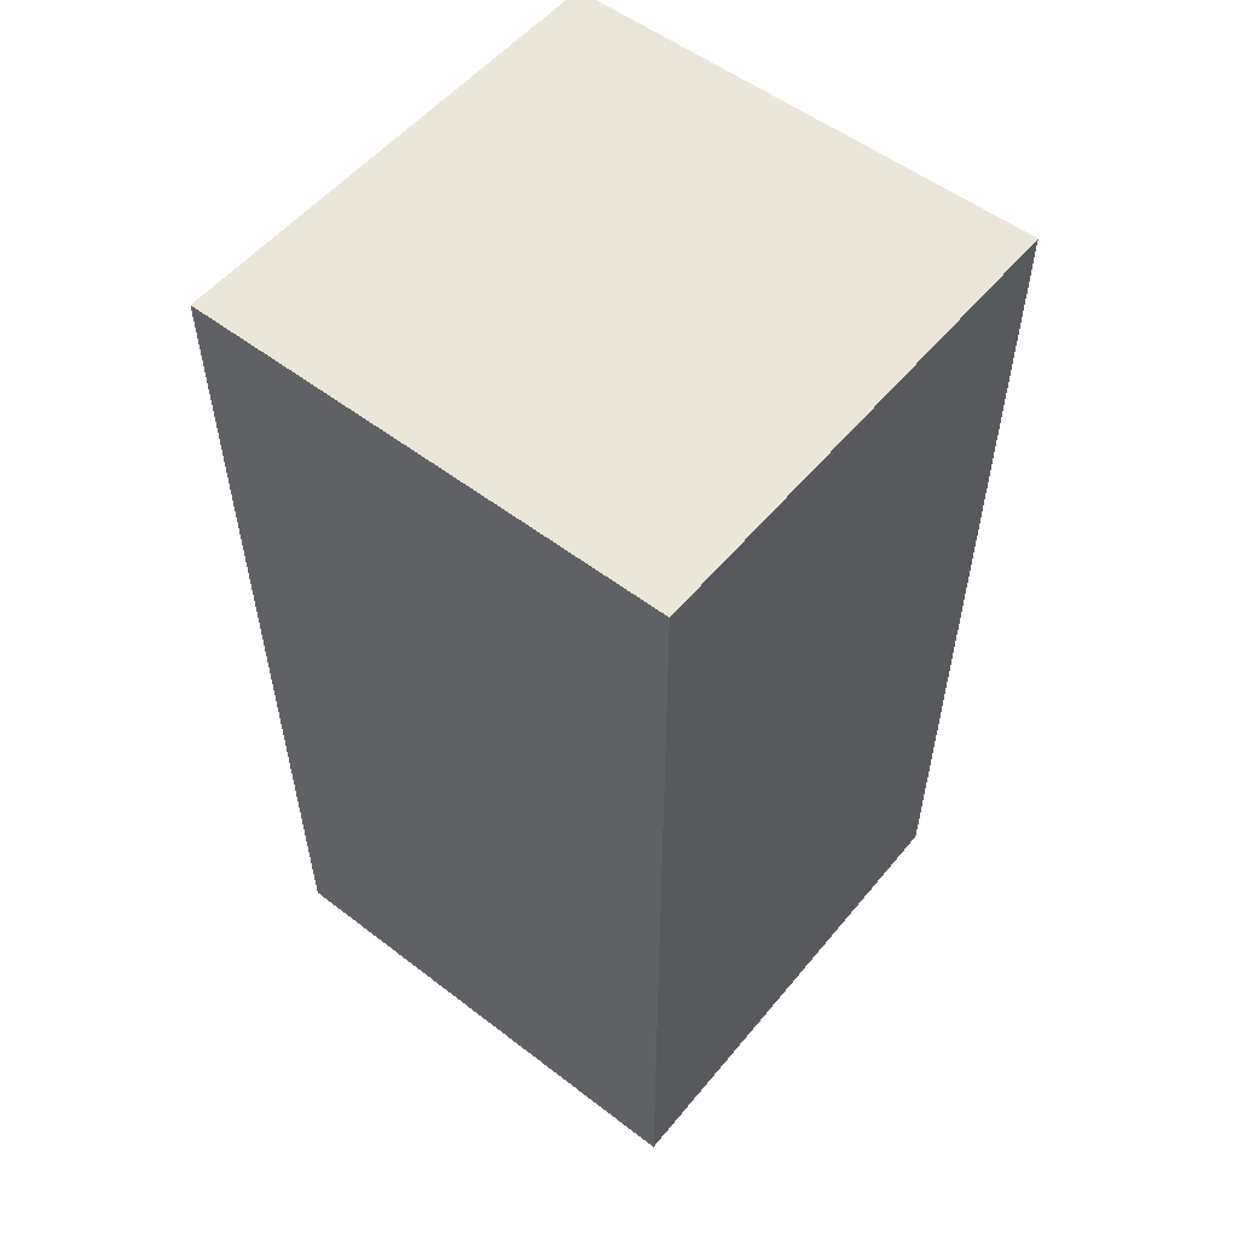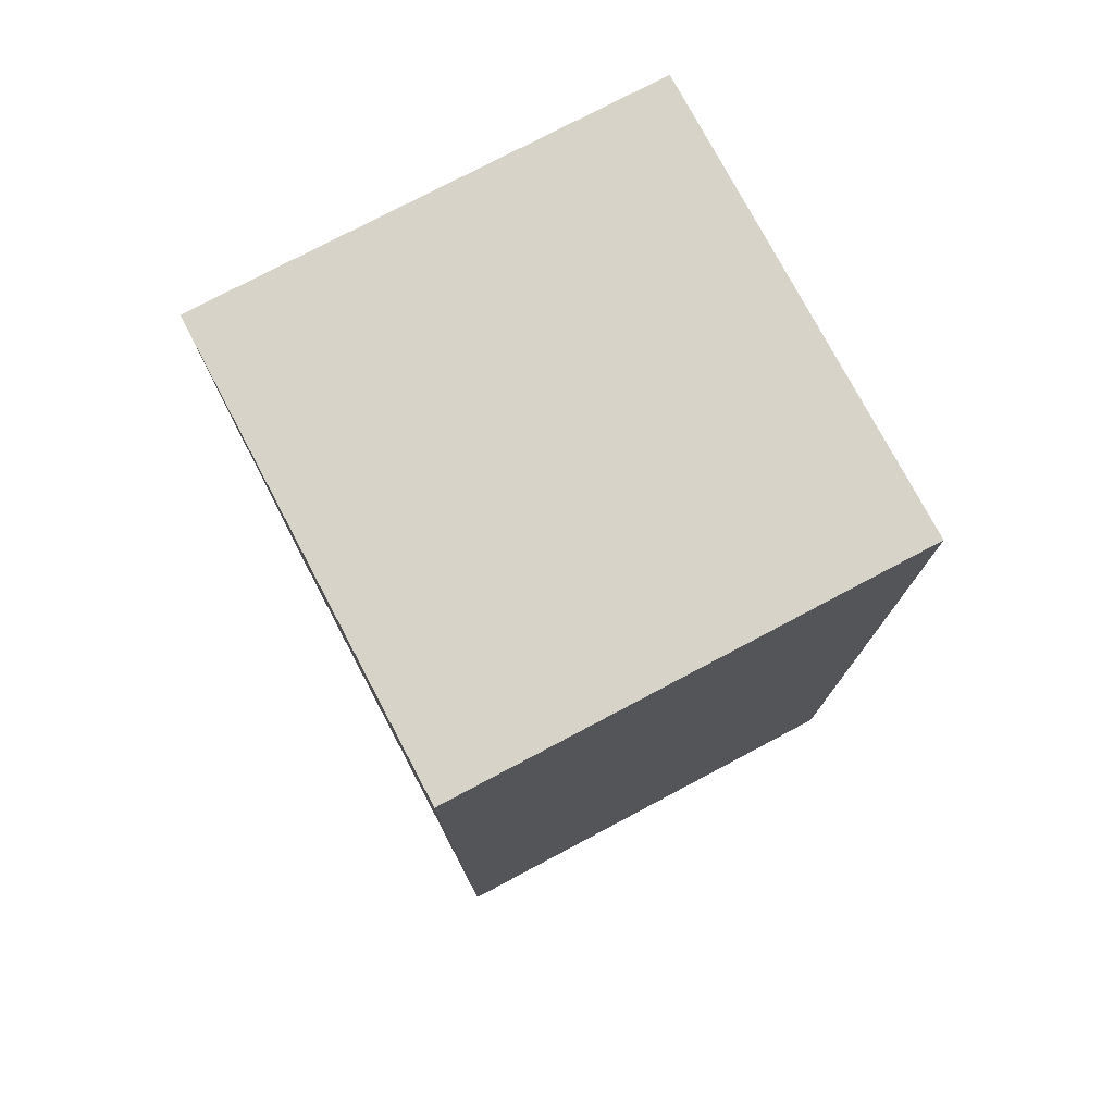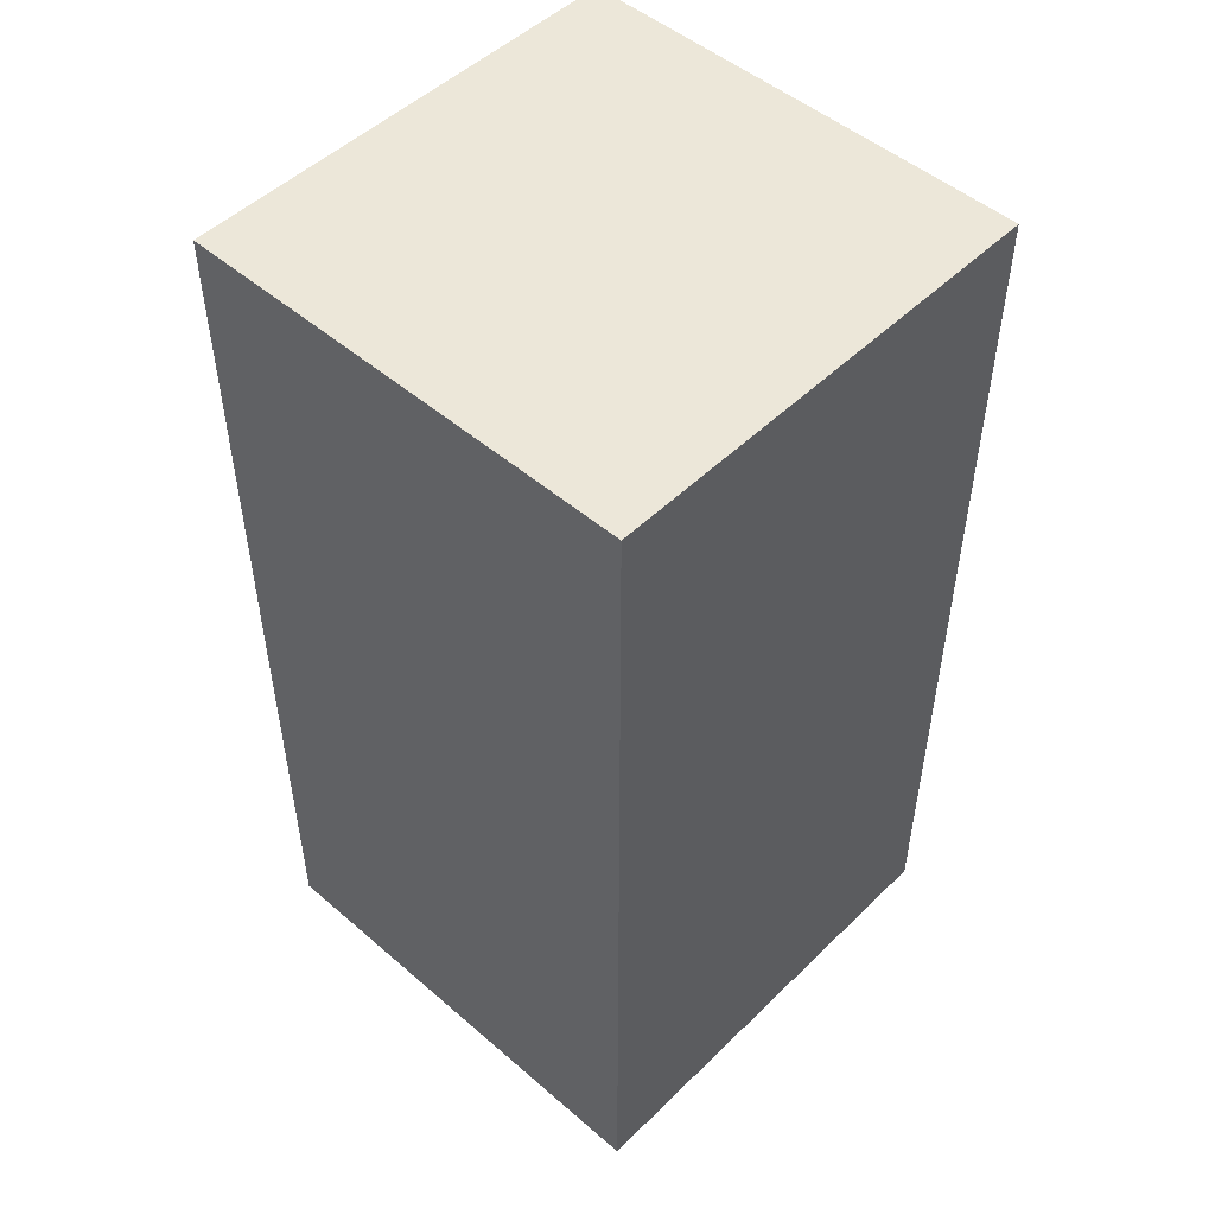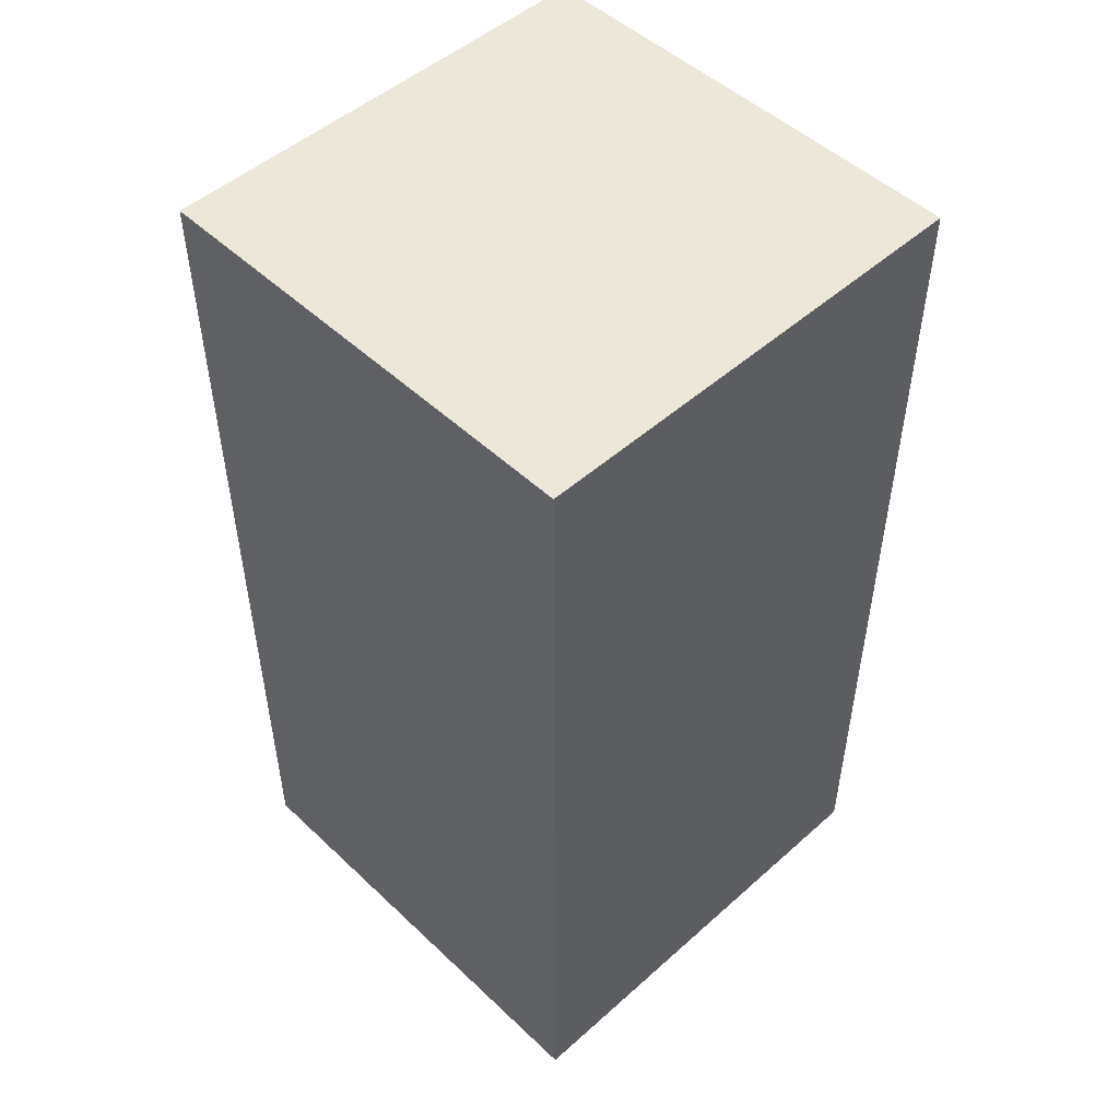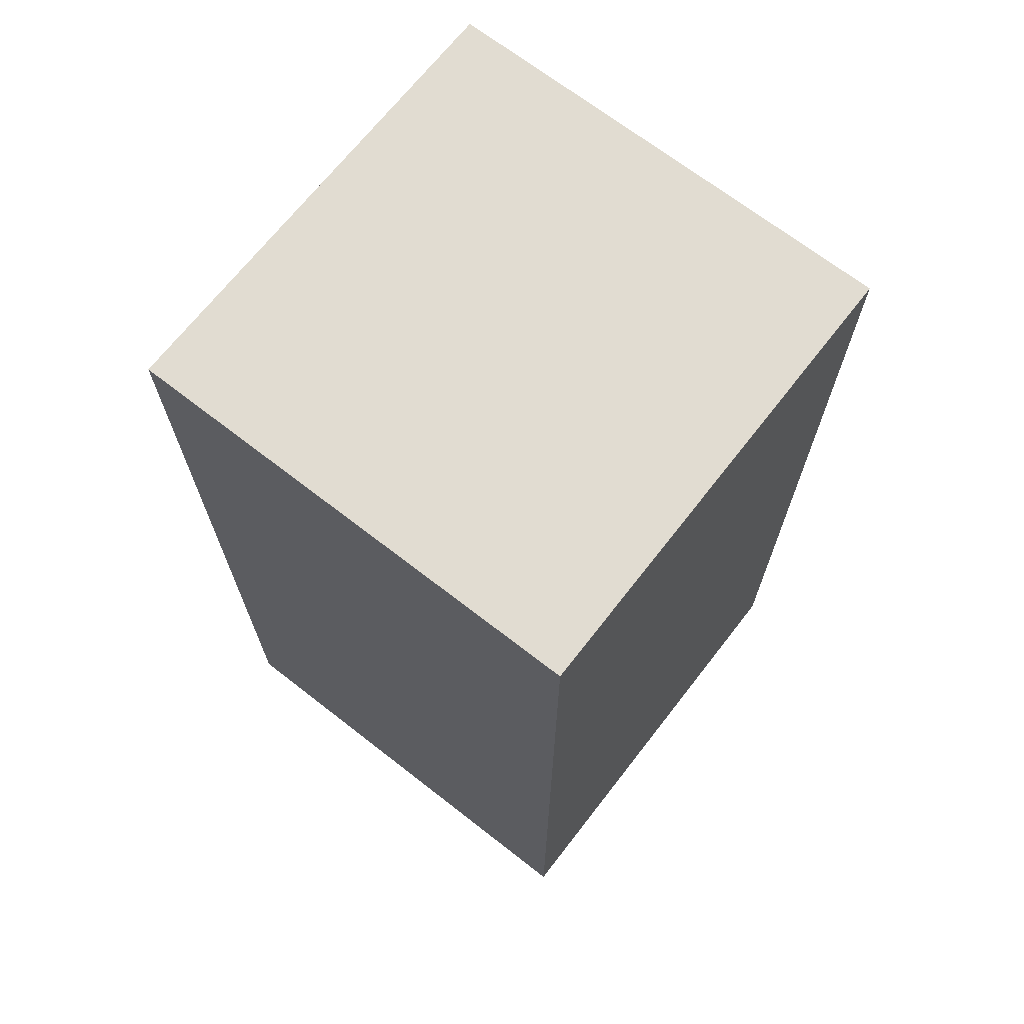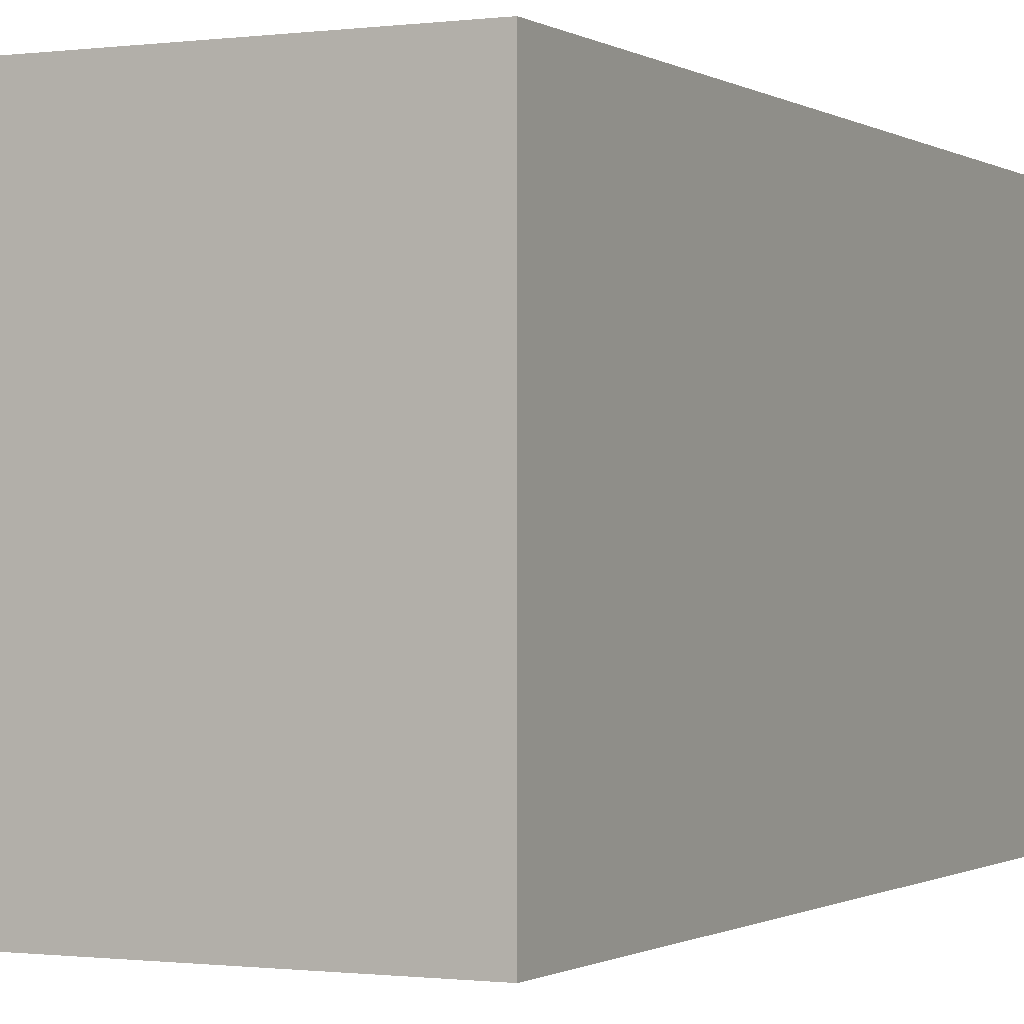
<metadata>
{"format":"obj","ext":"obj","renderer":"f3d","projection":"perspective","resolution":1024,"background":"white","views":[{"elev":54.8,"azim":-51.1,"up":"+Y"},{"elev":76.6,"azim":62.1,"up":"+Y"},{"elev":50.0,"azim":133.3,"up":"+Y"},{"elev":50.1,"azim":-134.2,"up":"+Y"},{"elev":69.1,"azim":-52.1,"up":"+Y"},{"elev":-0.7,"azim":26.3,"up":"+Z"}]}
</metadata>
<code>
o Cube
v 1 -0 1
v 1 4 1
v 1 0 -1
v 1 4 -1
v -1 -0 1
v -1 4 1
v -1 0 -1
v -1 4 -1
v 1 -0 1
v 1 4 1
v 1 0 -1
v 1 4 -1
v -1 -0 1
v -1 4 1
v -1 0 -1
v -1 4 -1
f 5 3 1
f 3 8 4
f 7 6 8
f 2 8 6
f 1 4 2
f 5 2 6
f 5 7 3
f 3 7 8
f 7 5 6
f 2 4 8
f 1 3 4
f 5 1 2

</code>
